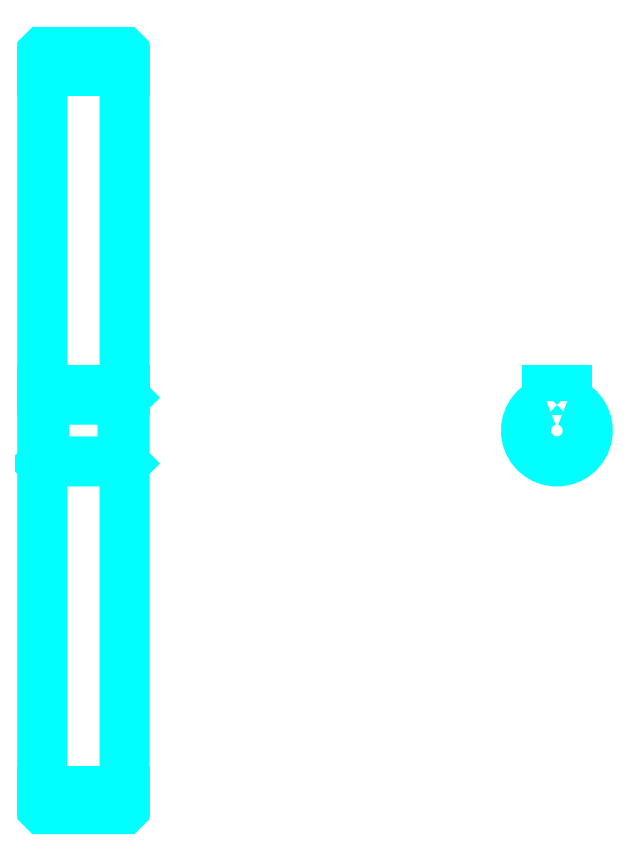
<metadata>
{"format":"dxf","ext":"dxf","renderer":"ezdxf+matplotlib","layout":"modelspace","background":"white","min_lineweight":24,"dpi":150}
</metadata>
<code>
0
SECTION
2
ENTITIES
0
LINE
8
0
10
193.8
20
252.1
30
0
11
213.8
21
252.1
31
0
0
LINE
8
0
10
193.8
20
77.07
30
0
11
213.8
21
77.07
31
0
0
LINE
8
0
10
213.8
20
172.6
30
0
11
213.3
21
172.1
31
0
0
LINE
8
0
10
213.8
20
156.6
30
0
11
213.3
21
157.1
31
0
0
LINE
8
0
10
193.8
20
156.6
30
0
11
194.3
21
157.1
31
0
0
POLYLINE
8
0
66
1
10
0
20
0
30
0
70
2
0
VERTEX
8
0
10
193.8
20
156.6
30
0
70
0
0
VERTEX
8
0
10
193.8
20
72.67
30
0
70
0
0
VERTEX
8
0
10
193.9
20
72.57
30
0
70
0
0
VERTEX
8
0
10
213.7
20
72.57
30
0
70
0
0
VERTEX
8
0
10
213.8
20
72.67
30
0
70
0
0
VERTEX
8
0
10
213.8
20
256.5
30
0
70
0
0
VERTEX
8
0
10
213.7
20
256.6
30
0
70
0
0
VERTEX
8
0
10
193.9
20
256.6
30
0
70
0
0
VERTEX
8
0
10
193.8
20
256.5
30
0
70
0
0
VERTEX
8
0
10
193.8
20
156.6
30
0
70
0
0
SEQEND
8
0
0
POLYLINE
8
0
66
1
10
0
20
0
30
0
70
2
0
VERTEX
8
0
10
193.8
20
172.6
30
0
70
0
0
VERTEX
8
0
10
194.3
20
172.1
30
0
70
0
0
VERTEX
8
0
10
194.3
20
157.1
30
0
70
0
0
VERTEX
8
0
10
213.3
20
157.1
30
0
70
0
0
VERTEX
8
0
10
213.3
20
172.1
30
0
70
0
0
VERTEX
8
0
10
194.3
20
172.1
30
0
70
0
0
SEQEND
8
0
0
ARC
8
0
10
318.8
20
164.6
30
0
40
7.5
50
109.5
51
70.53
0
POLYLINE
8
0
66
1
10
0
20
0
30
0
70
2
0
VERTEX
8
0
10
321.3
20
171.6
30
0
70
0
0
VERTEX
8
0
10
321.3
20
174.4
30
0
70
0
0
VERTEX
8
0
10
316.3
20
174.4
30
0
70
0
0
VERTEX
8
0
10
316.3
20
171.6
30
0
70
0
0
SEQEND
8
0
0
LINE
8
0
10
193.8
20
174.4
30
0
11
213.8
21
174.4
31
0
0
ENDSEC
0
EOF

</code>
